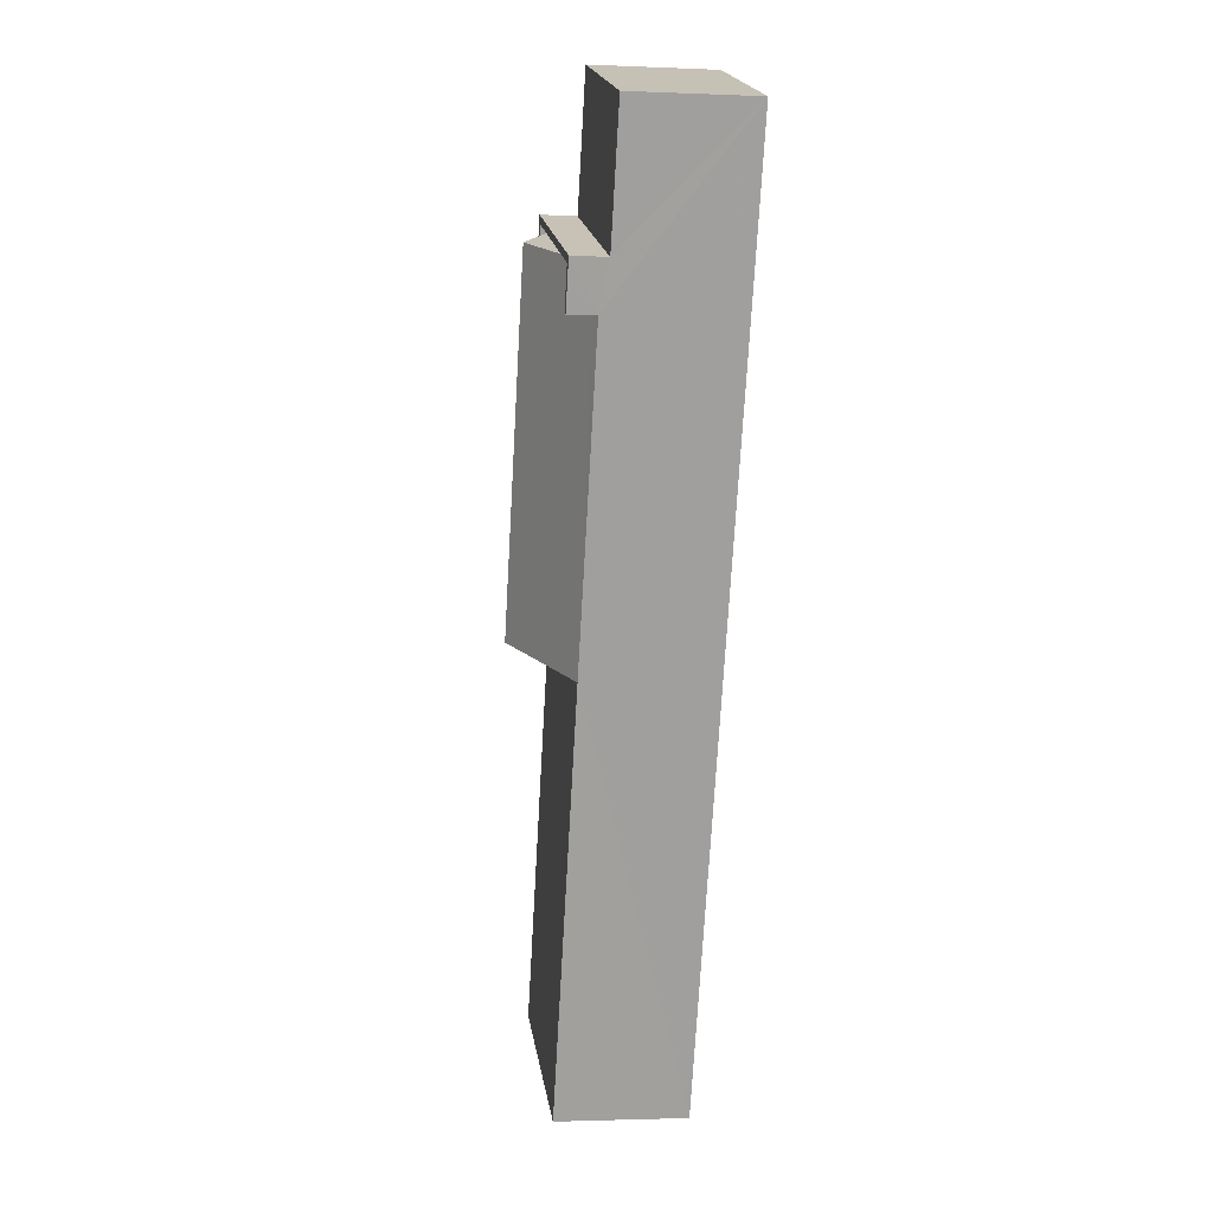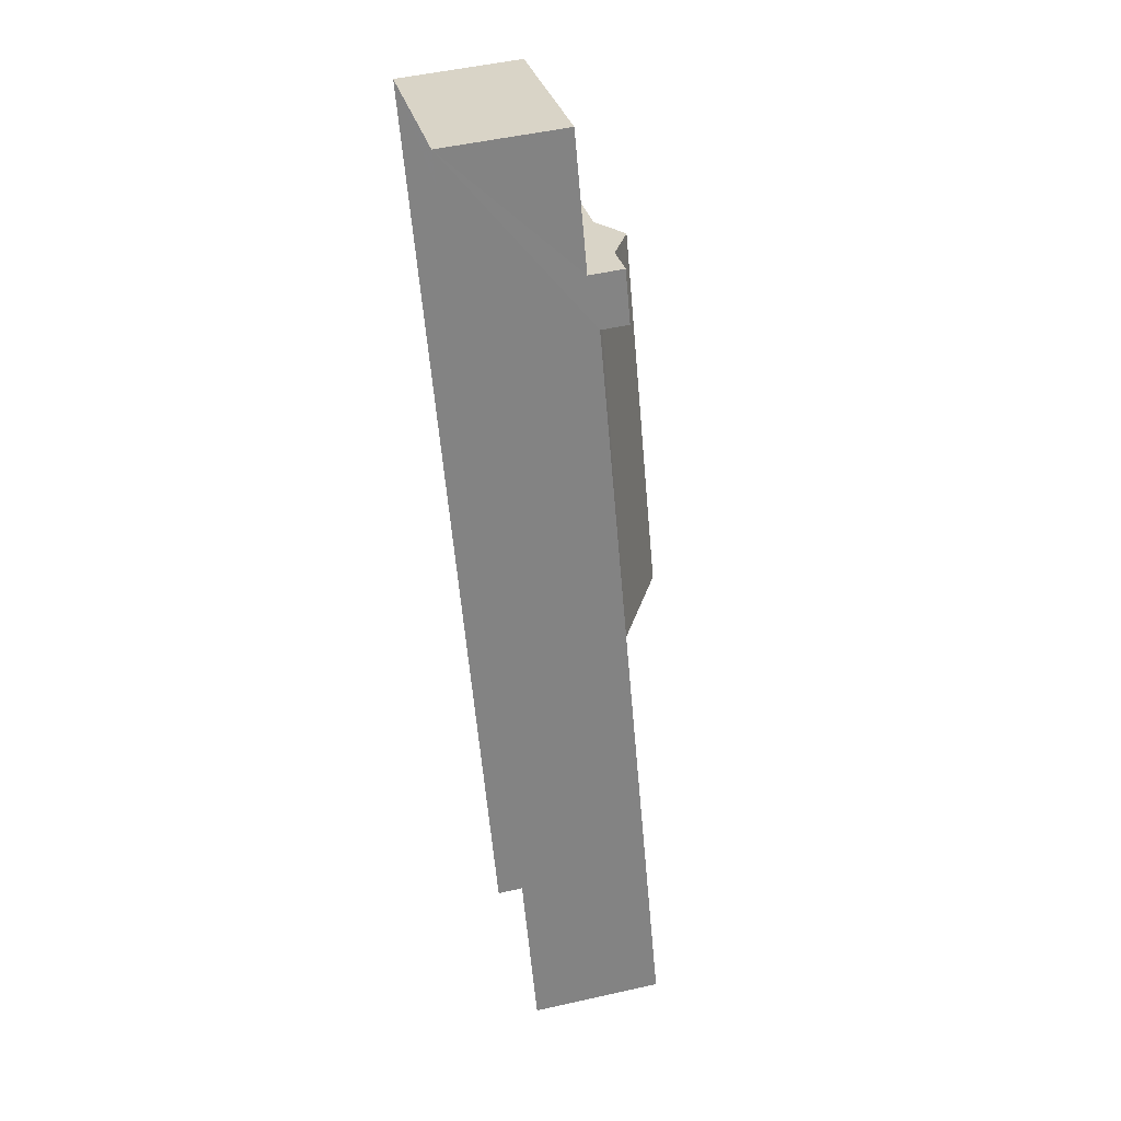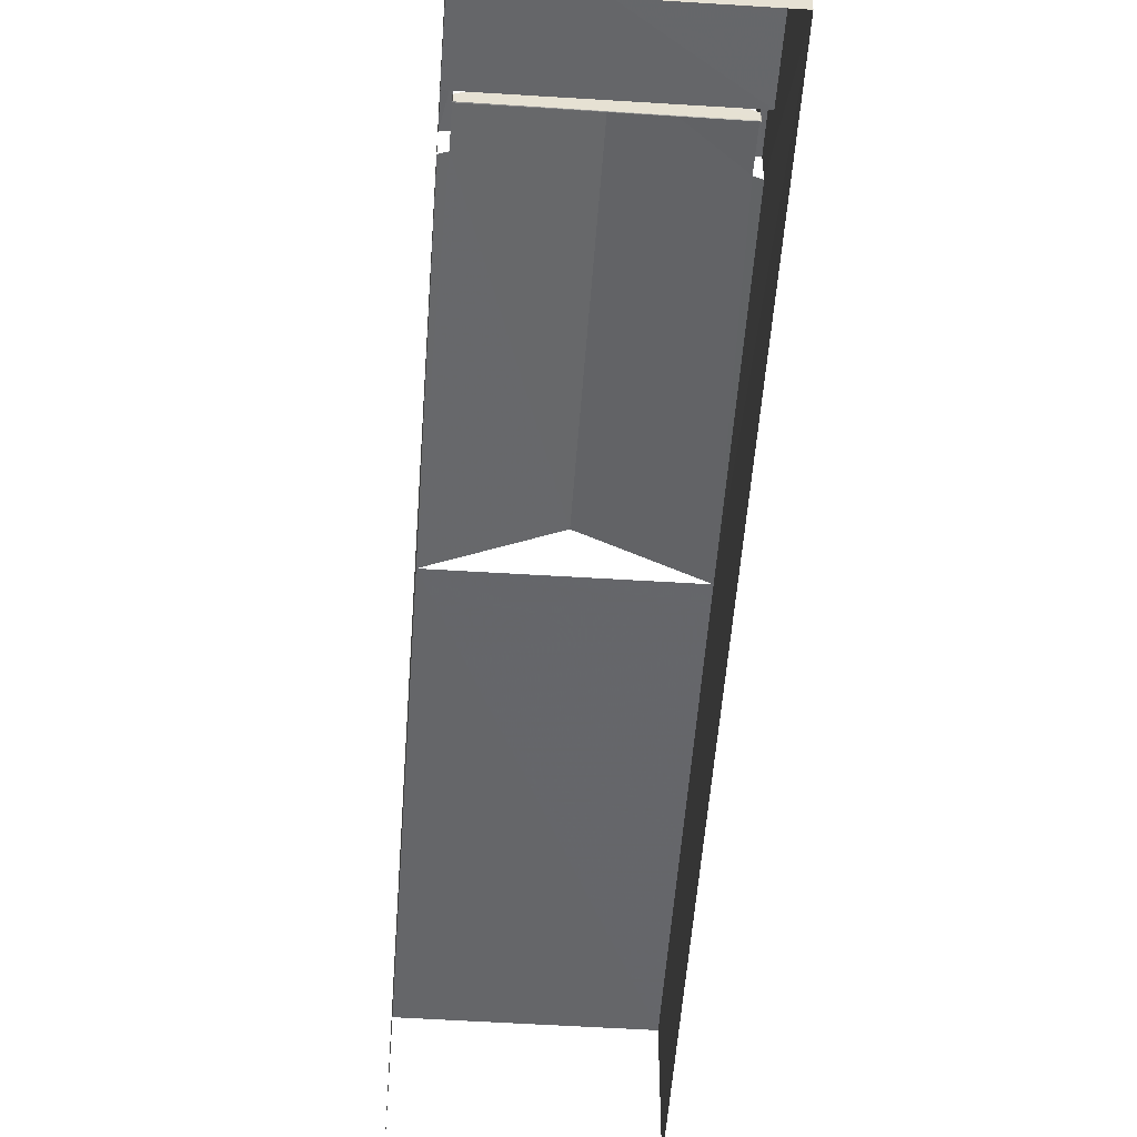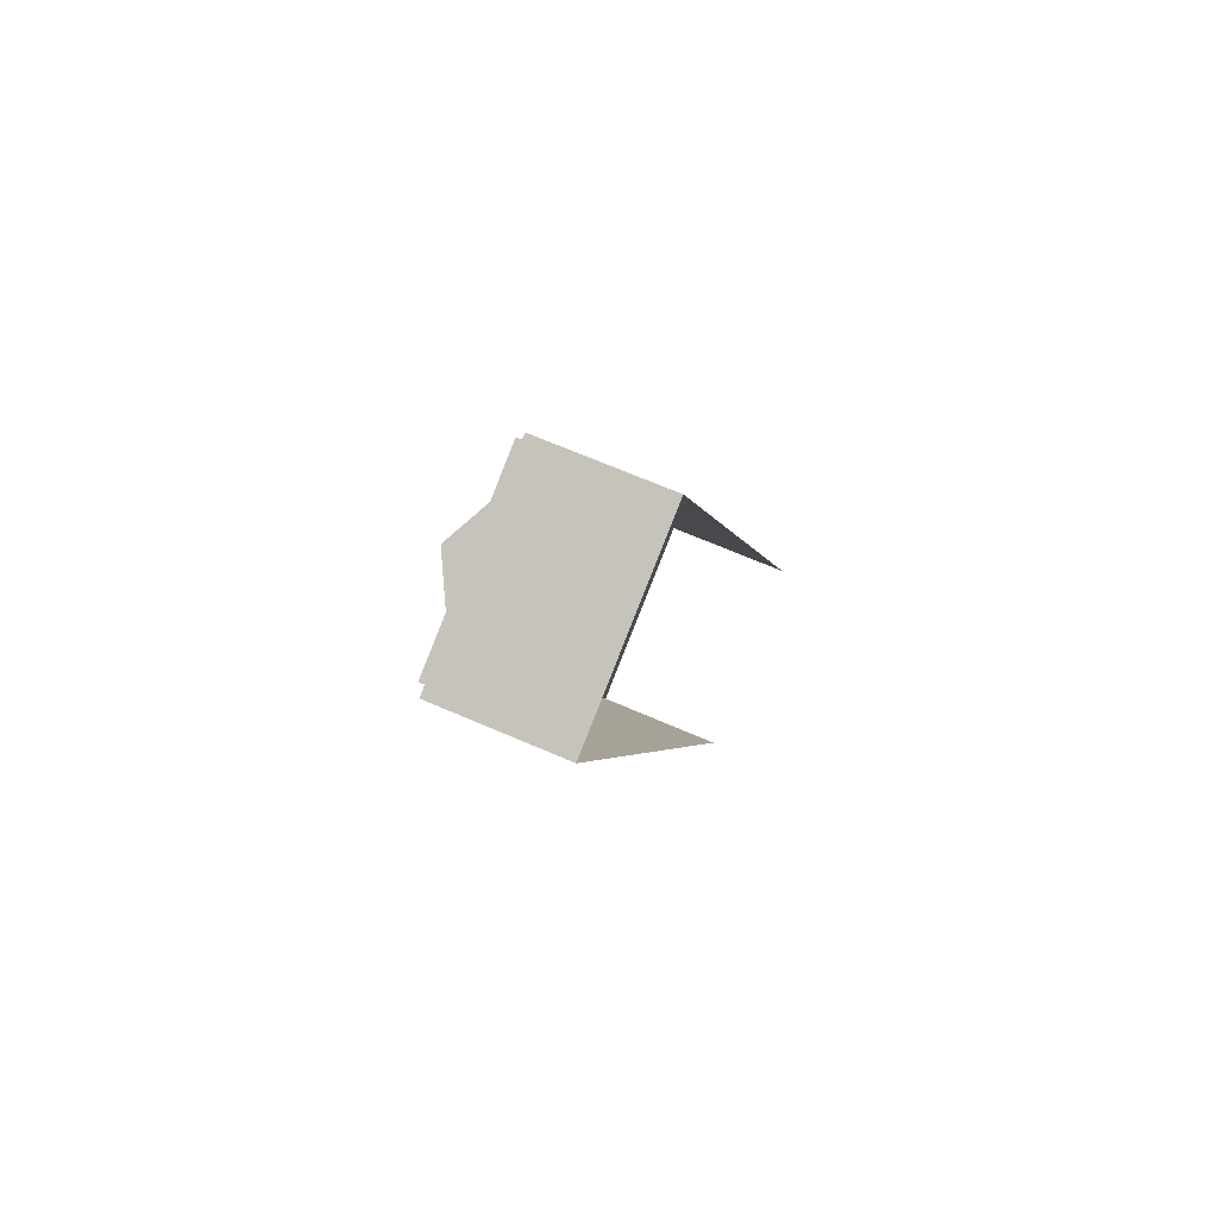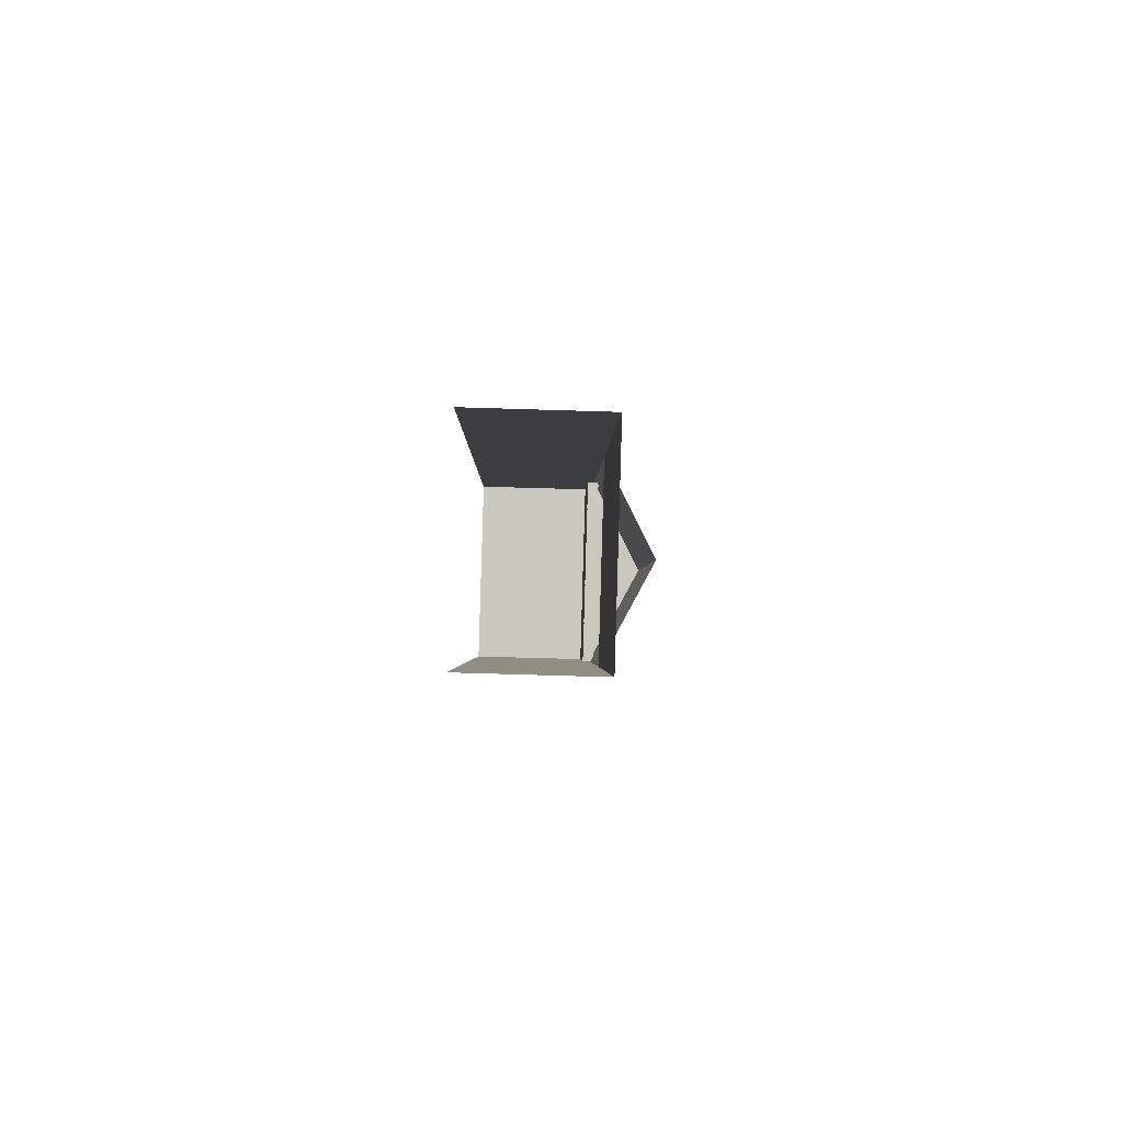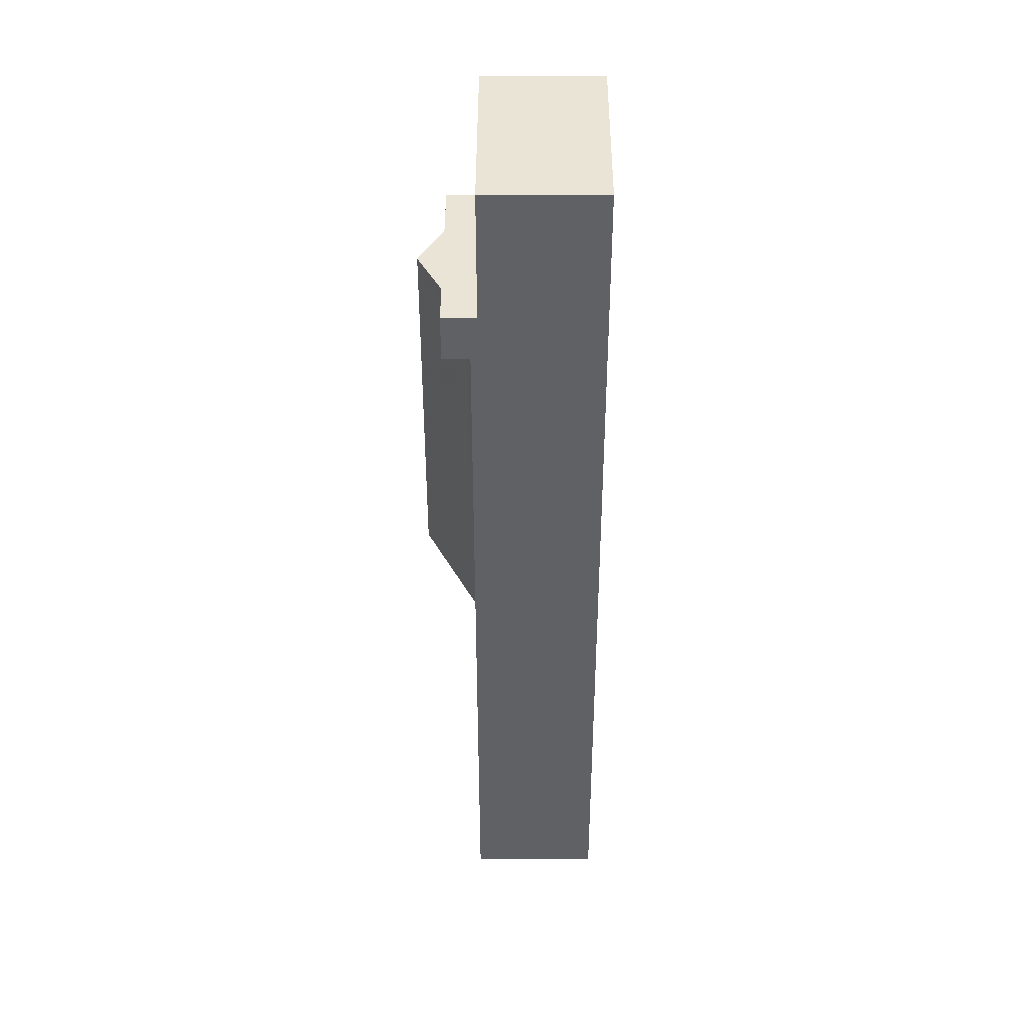
<metadata>
{"format":"obj","ext":"obj","renderer":"f3d","projection":"perspective","resolution":1024,"background":"white","views":[{"elev":-2.8,"azim":81.1,"up":"+Y"},{"elev":51.2,"azim":-103.8,"up":"+Y"},{"elev":-51.9,"azim":154.5,"up":"+Z"},{"elev":67.8,"azim":113.5,"up":"+Y"},{"elev":-70.3,"azim":-91.8,"up":"+Y"},{"elev":21.1,"azim":90.3,"up":"+Y"}]}
</metadata>
<code>
v -2.244e+05 -1.283e+05 13.91
v -2.244e+05 -1.284e+05 13.91
v -2.244e+05 -1.284e+05 13.91
v -2.244e+05 -1.283e+05 13.91
v -2.244e+05 -1.283e+05 19.3
v -2.244e+05 -1.283e+05 19.3
v -2.244e+05 -1.283e+05 19.3
v -2.244e+05 -1.283e+05 19.3
v -2.244e+05 -1.283e+05 19.3
v -2.244e+05 -1.283e+05 19.3
v -2.244e+05 -1.283e+05 19.3
v -2.244e+05 -1.283e+05 19.3
v -2.244e+05 -1.283e+05 18.11
v -2.244e+05 -1.283e+05 18.11
v -2.244e+05 -1.283e+05 18.11
v -2.244e+05 -1.283e+05 18.11
v -2.244e+05 -1.283e+05 18.48
v -2.244e+05 -1.283e+05 20.17
v -2.244e+05 -1.283e+05 18.48
v -2.244e+05 -1.283e+05 18.35
v -2.244e+05 -1.284e+05 18.35
v -2.244e+05 -1.284e+05 20.17
v -2.244e+05 -1.283e+05 18.49
v -2.244e+05 -1.283e+05 18.49
v -2.244e+05 -1.283e+05 18.35
v -2.244e+05 -1.283e+05 18.35
v -2.244e+05 -1.283e+05 18.11
v -2.244e+05 -1.283e+05 18.11
v -2.244e+05 -1.283e+05 18.11
v -2.244e+05 -1.283e+05 18.11
v -2.244e+05 -1.284e+05 18.35
v -2.244e+05 -1.284e+05 18.35
f 1 2 3
f 4 1 3
f 31 3 2
f 32 31 2
f 28 7 9
f 28 27 7
f 22 25 21
f 19 6 5
f 19 20 6
f 23 8 10
f 26 23 10
f 5 6 7
f 8 9 10
f 6 11 7
f 10 9 12
f 9 11 12
f 7 11 9
f 13 14 15
f 16 13 15
f 17 18 19
f 20 19 21
f 21 19 22
f 19 18 22
f 23 22 18
f 18 24 23
f 25 22 23
f 26 25 23
f 27 28 29
f 30 27 29
f 21 31 32
f 21 25 31
f 29 28 24
f 28 9 24
f 24 8 23
f 24 9 8
f 15 1 4
f 16 15 4
f 13 12 11
f 14 13 11
f 30 17 27
f 27 17 7
f 7 17 5
f 17 19 5
f 32 2 21
f 11 6 20
f 20 21 1
f 21 2 1
f 14 1 15
f 11 20 14
f 14 20 1
f 24 18 29
f 18 17 30
f 18 30 29
f 16 4 13
f 12 13 26
f 10 12 26
f 25 4 3
f 25 3 31
f 26 4 25
f 13 4 26

</code>
